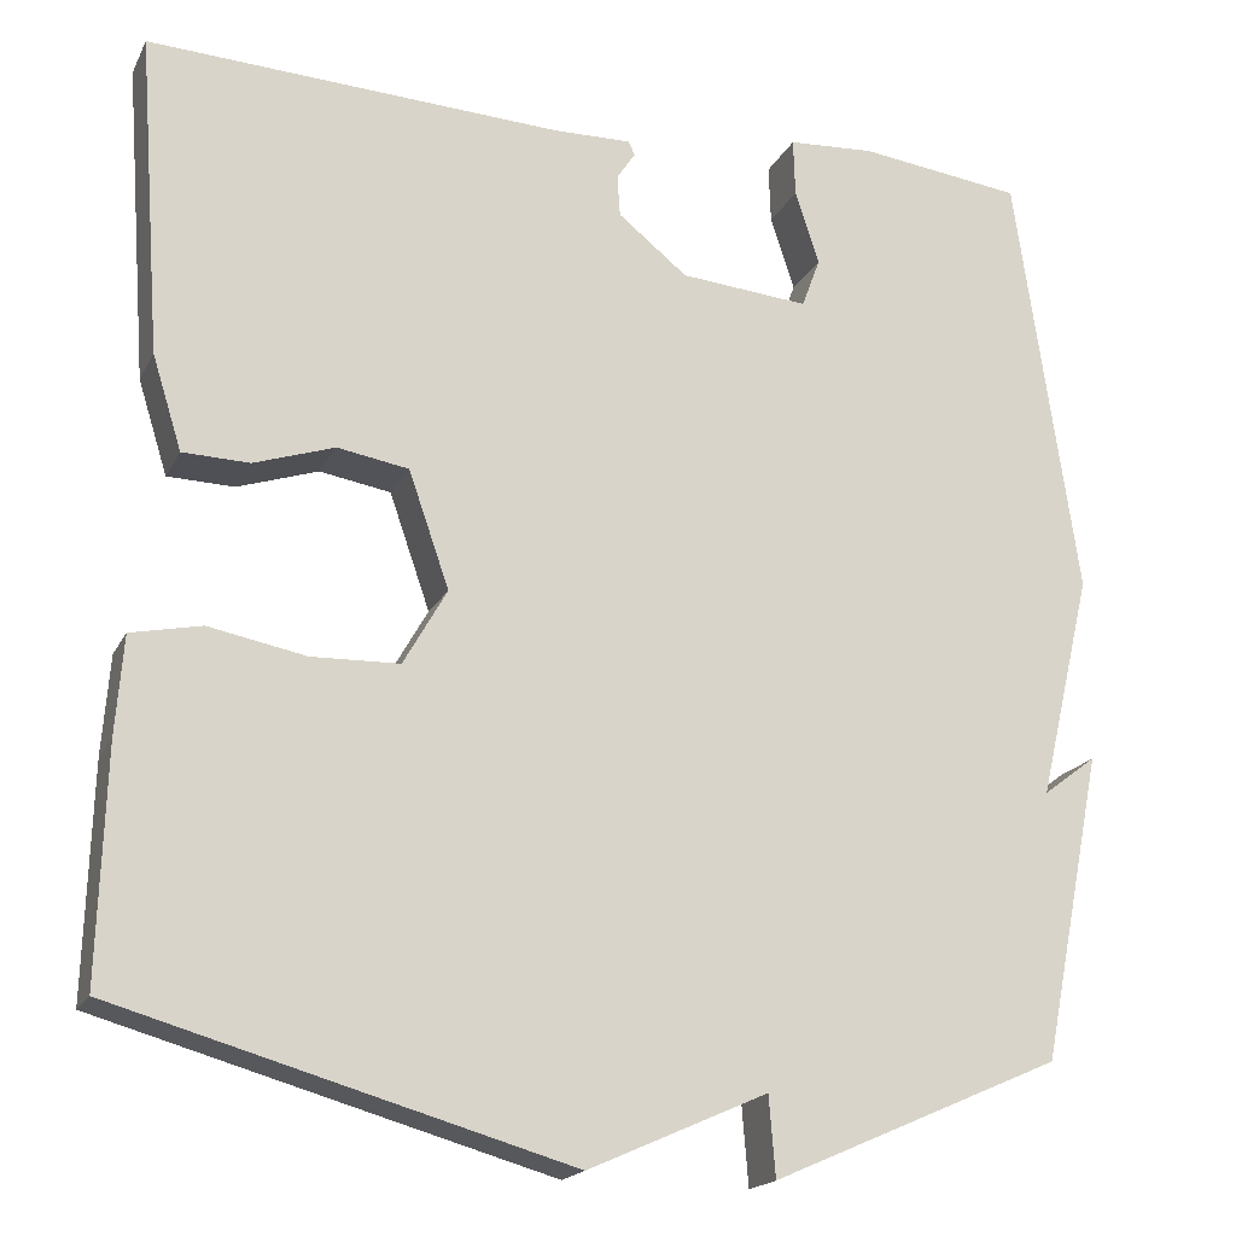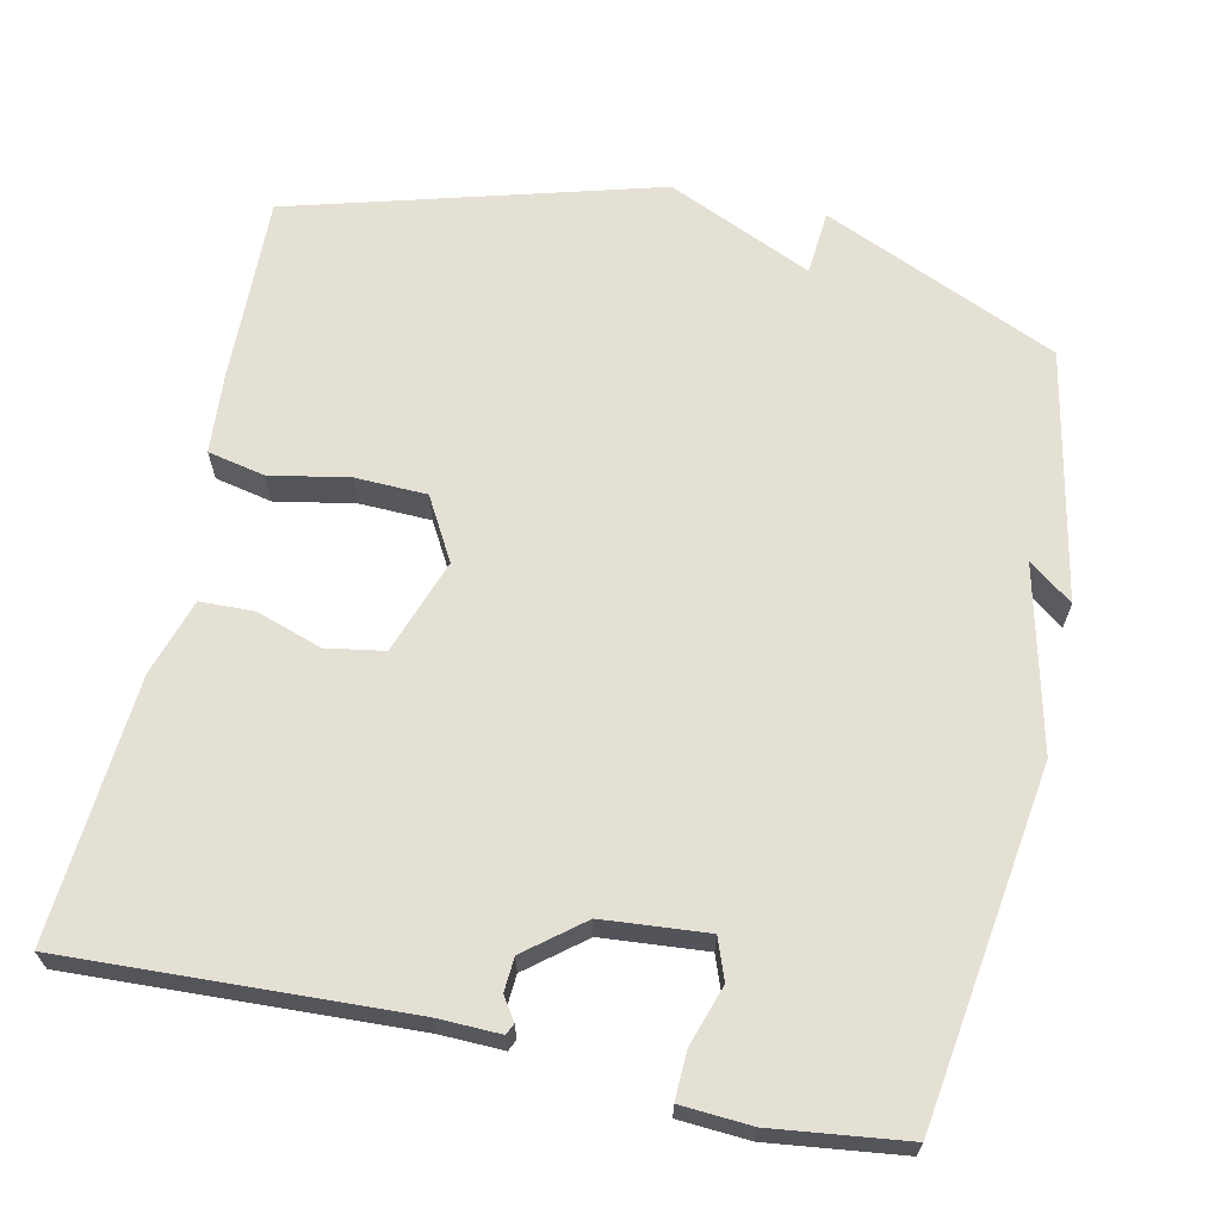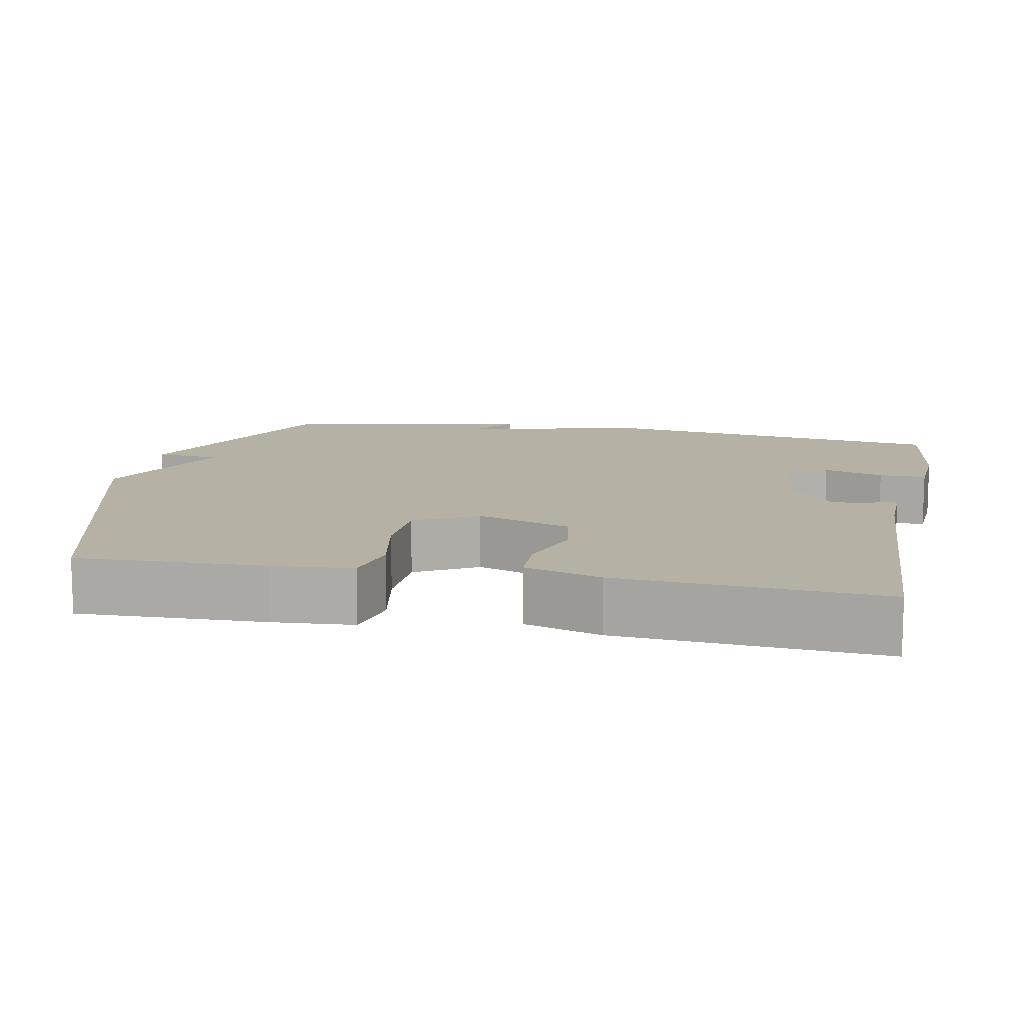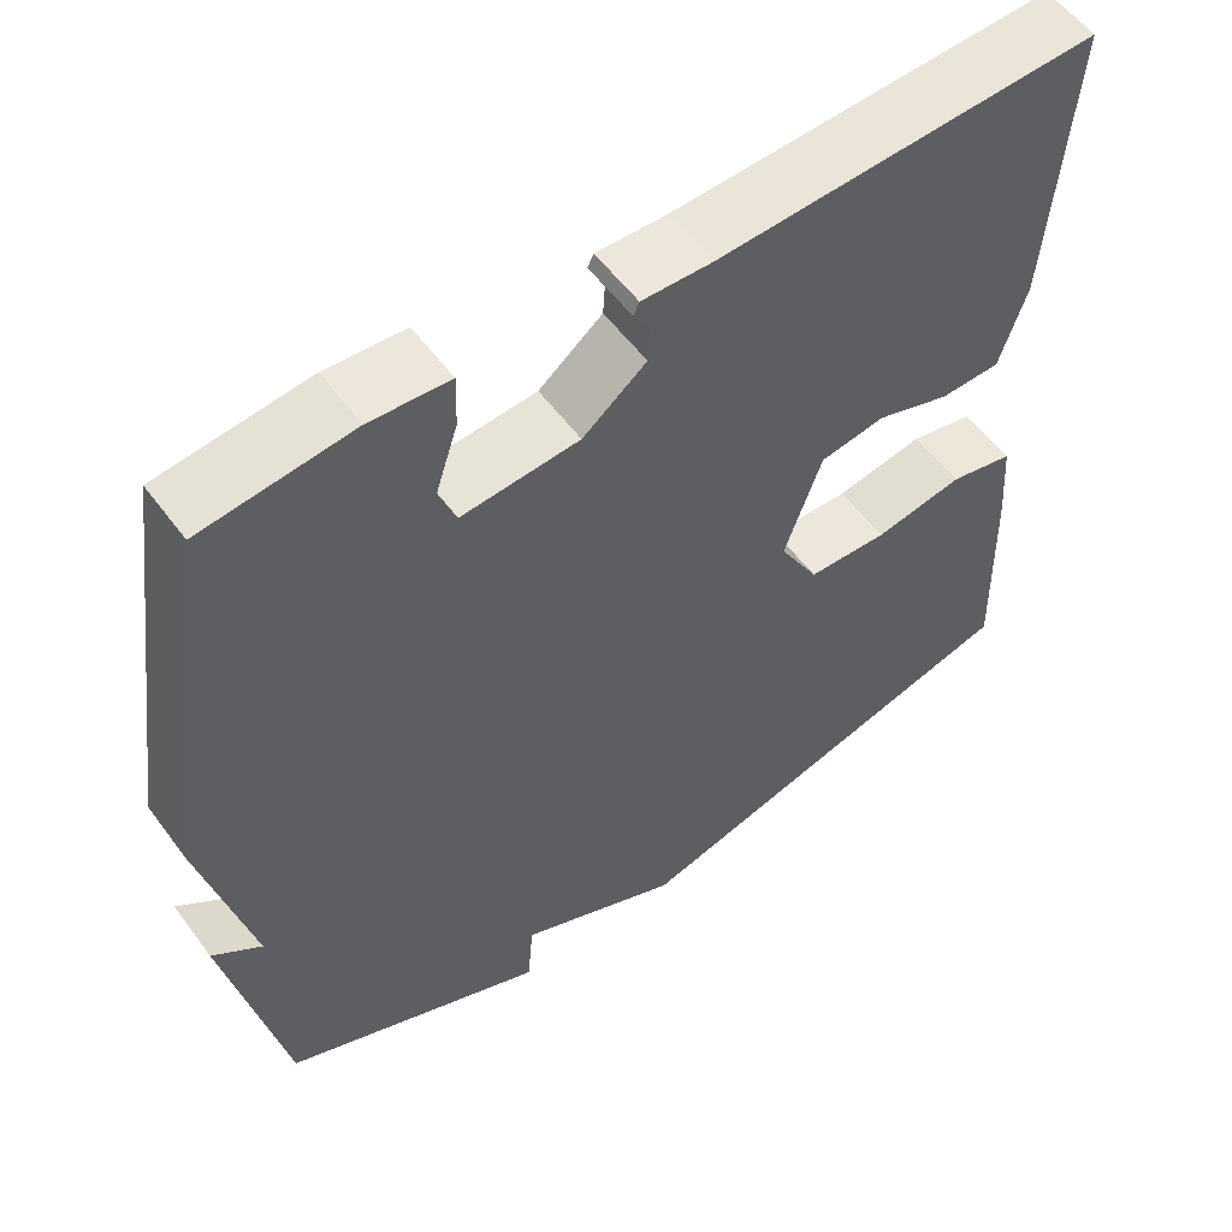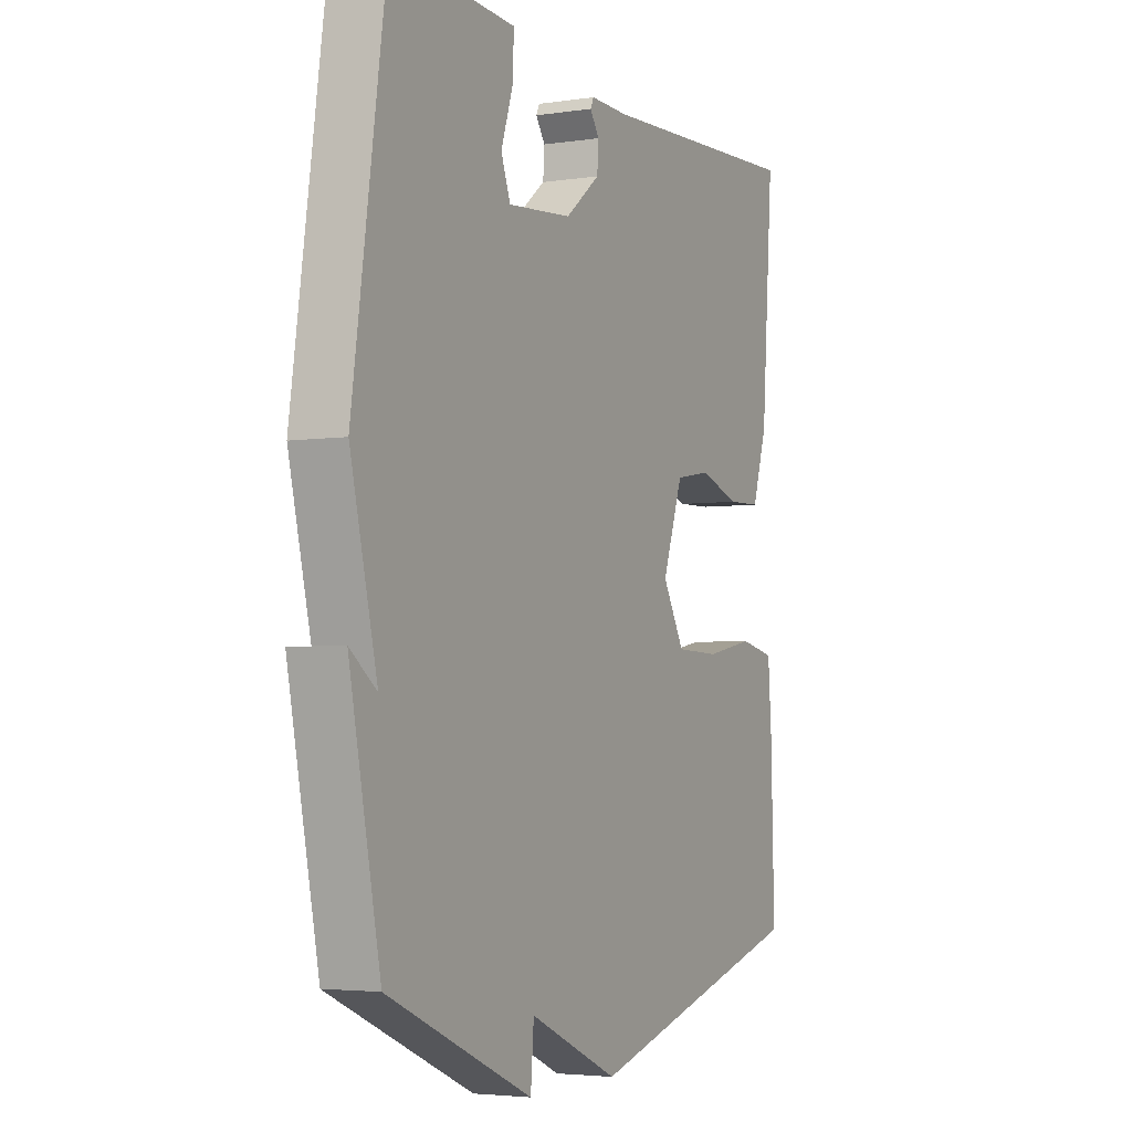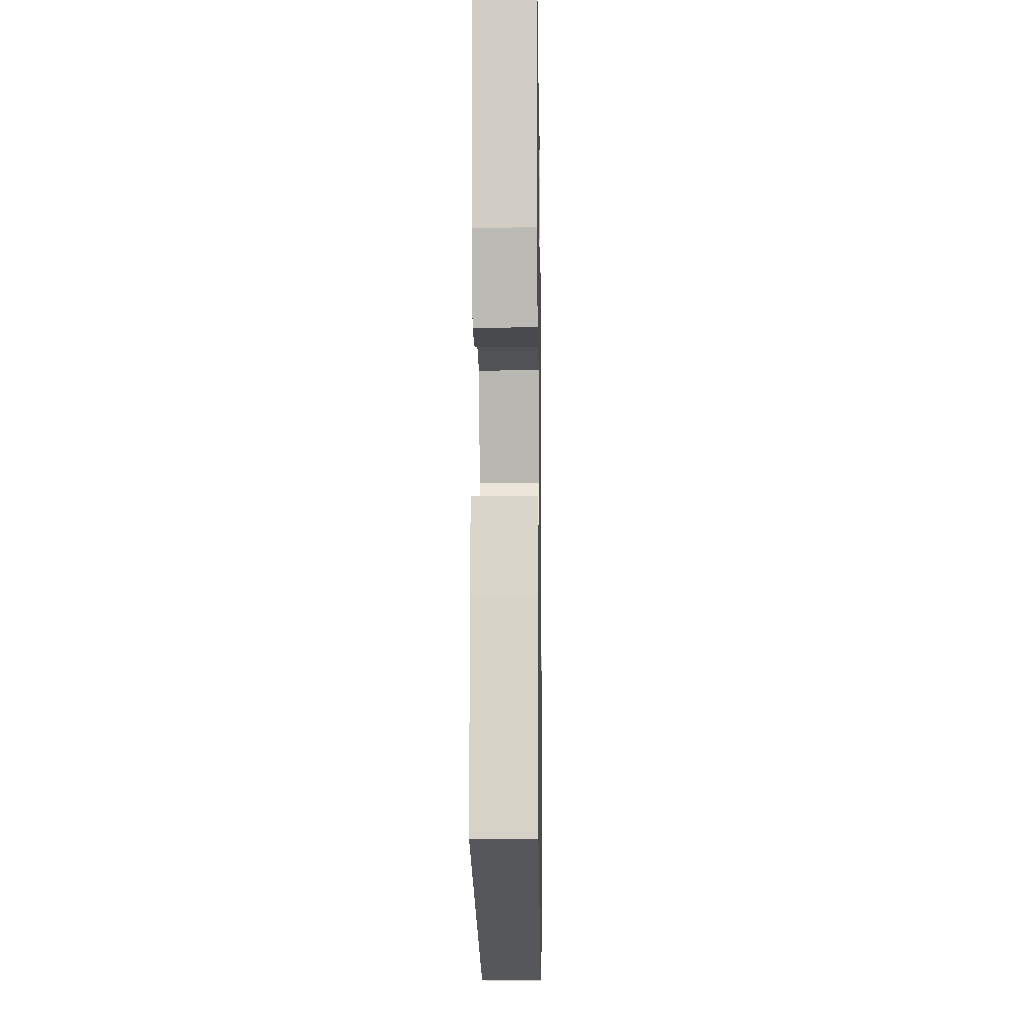
<metadata>
{"format":"obj","ext":"obj","renderer":"f3d","projection":"perspective","resolution":1024,"background":"white","views":[{"elev":-18.7,"azim":-20.1,"up":"+Z"},{"elev":65.7,"azim":12.3,"up":"+Y"},{"elev":11.9,"azim":-78.8,"up":"+Y"},{"elev":55.8,"azim":144.0,"up":"+Z"},{"elev":-3.9,"azim":116.7,"up":"+Z"},{"elev":-11.3,"azim":-89.1,"up":"+Z"}]}
</metadata>
<code>
v -0.5 0.07 -0.5
v -0.493 0.07 -0.251
v -0.485 0.07 -0.144
v -0.409 0.07 -0.128
v -0.304 0.07 -0.148
v -0.209 0.07 -0.145
v -0.162 0.07 -0.062
v -0.206 0.07 0.064
v -0.283 0.07 0.077
v -0.37 0.07 0.048
v -0.442 0.07 0.05
v -0.474 0.07 0.152
v -0.5 0.07 0.5
v -0.05 0.07 0.479
v 0.033 0.07 0.481
v 0.04 0.07 0.466
v 0.02 0.07 0.436
v 0.023 0.07 0.391
v 0.098 0.07 0.331
v 0.237 0.07 0.319
v 0.257 0.07 0.373
v 0.231 0.07 0.453
v 0.229 0.07 0.516
v 0.323 0.07 0.522
v 0.5 0.07 0.5
v 0.567 0.07 0.033
v 0.509 0.07 -0.211
v 0.567 0.07 -0.167
v 0.5 0.07 -0.5
v 0.187 0.07 -0.637
v 0.18 0.07 -0.551
v -0.013 0.07 -0.637
v -0.5 0 -0.5
v -0.493 0 -0.251
v -0.485 0 -0.144
v -0.409 0 -0.128
v -0.304 0 -0.148
v -0.209 0 -0.145
v -0.162 0 -0.062
v -0.206 0 0.064
v -0.283 0 0.077
v -0.37 0 0.048
v -0.442 0 0.05
v -0.474 0 0.152
v -0.5 0 0.5
v -0.05 0 0.479
v 0.033 0 0.481
v 0.04 0 0.466
v 0.02 0 0.436
v 0.023 0 0.391
v 0.098 0 0.331
v 0.237 0 0.319
v 0.257 0 0.373
v 0.231 0 0.453
v 0.229 0 0.516
v 0.323 0 0.522
v 0.5 0 0.5
v 0.567 0 0.033
v 0.509 0 -0.211
v 0.567 0 -0.167
v 0.5 0 -0.5
v 0.187 0 -0.637
v 0.18 0 -0.551
v -0.013 0 -0.637
f 3 4 5
f 2 3 5
f 1 2 5
f 32 1 5
f 31 32 5
f 29 30 31
f 28 29 31
f 27 28 31
f 27 31 5 6
f 25 26 27
f 24 25 27
f 23 24 27
f 22 23 27
f 21 22 27
f 20 21 27
f 27 6 7
f 20 27 7
f 19 20 7
f 18 19 7 8
f 17 18 8 9
f 10 11 12
f 9 10 12
f 17 9 12
f 16 17 12
f 15 16 12
f 14 15 12
f 12 13 14
f 37 36 35
f 37 35 34
f 37 34 33
f 37 33 64
f 37 64 63
f 63 62 61
f 63 61 60
f 63 60 59
f 38 37 63 59
f 59 58 57
f 59 57 56
f 59 56 55
f 59 55 54
f 59 54 53
f 59 53 52
f 39 38 59
f 39 59 52
f 39 52 51
f 40 39 51 50
f 41 40 50 49
f 44 43 42
f 44 42 41
f 44 41 49
f 44 49 48
f 44 48 47
f 44 47 46
f 46 45 44
f 1 33 34 2
f 2 34 35 3
f 3 35 36 4
f 4 36 37 5
f 5 37 38 6
f 6 38 39 7
f 7 39 40 8
f 8 40 41 9
f 9 41 42 10
f 10 42 43 11
f 11 43 44 12
f 12 44 45 13
f 13 45 46 14
f 14 46 47 15
f 15 47 48 16
f 16 48 49 17
f 17 49 50 18
f 18 50 51 19
f 19 51 52 20
f 20 52 53 21
f 21 53 54 22
f 22 54 55 23
f 23 55 56 24
f 24 56 57 25
f 25 57 58 26
f 26 58 59 27
f 27 59 60 28
f 28 60 61 29
f 29 61 62 30
f 30 62 63 31
f 31 63 64 32
f 32 64 33 1

</code>
